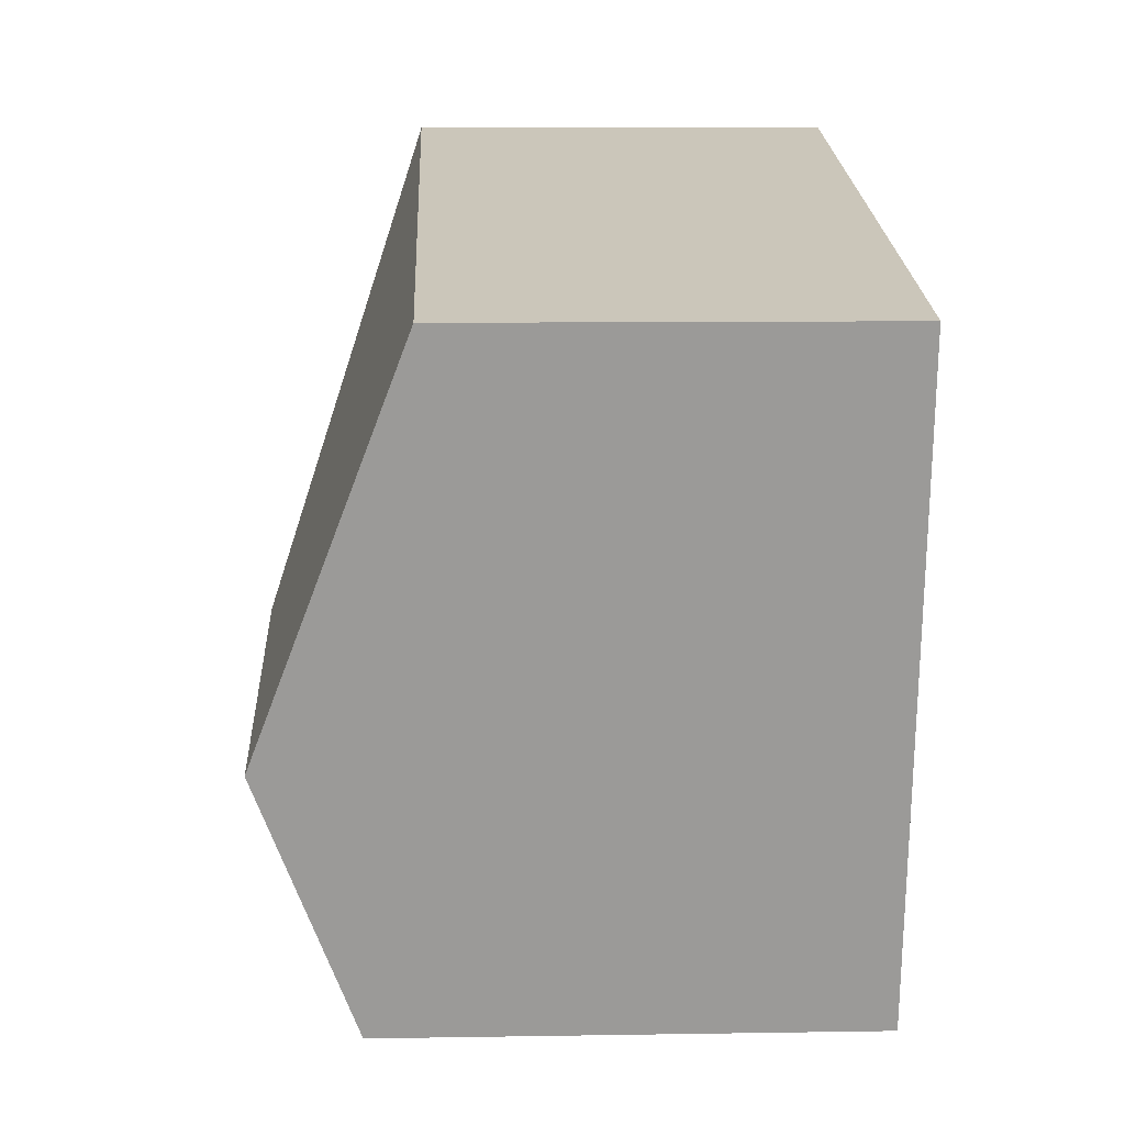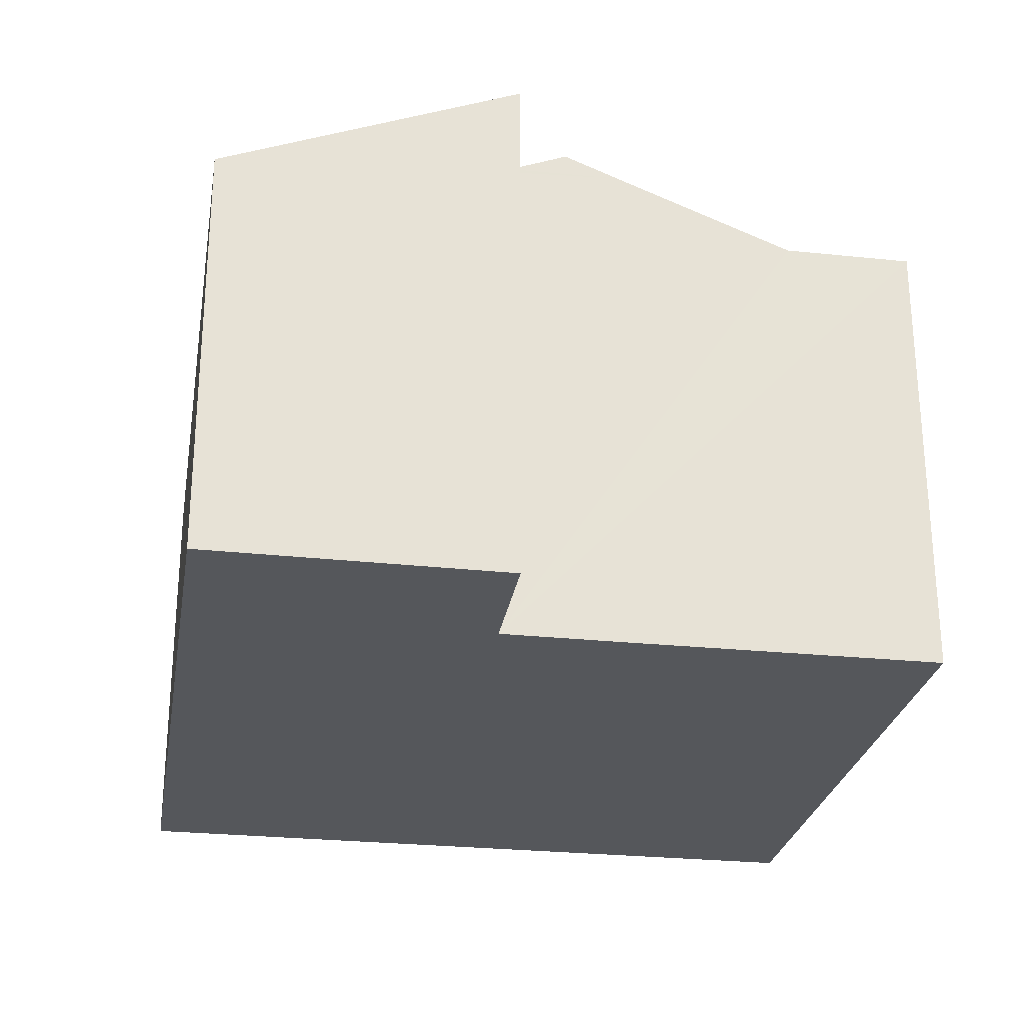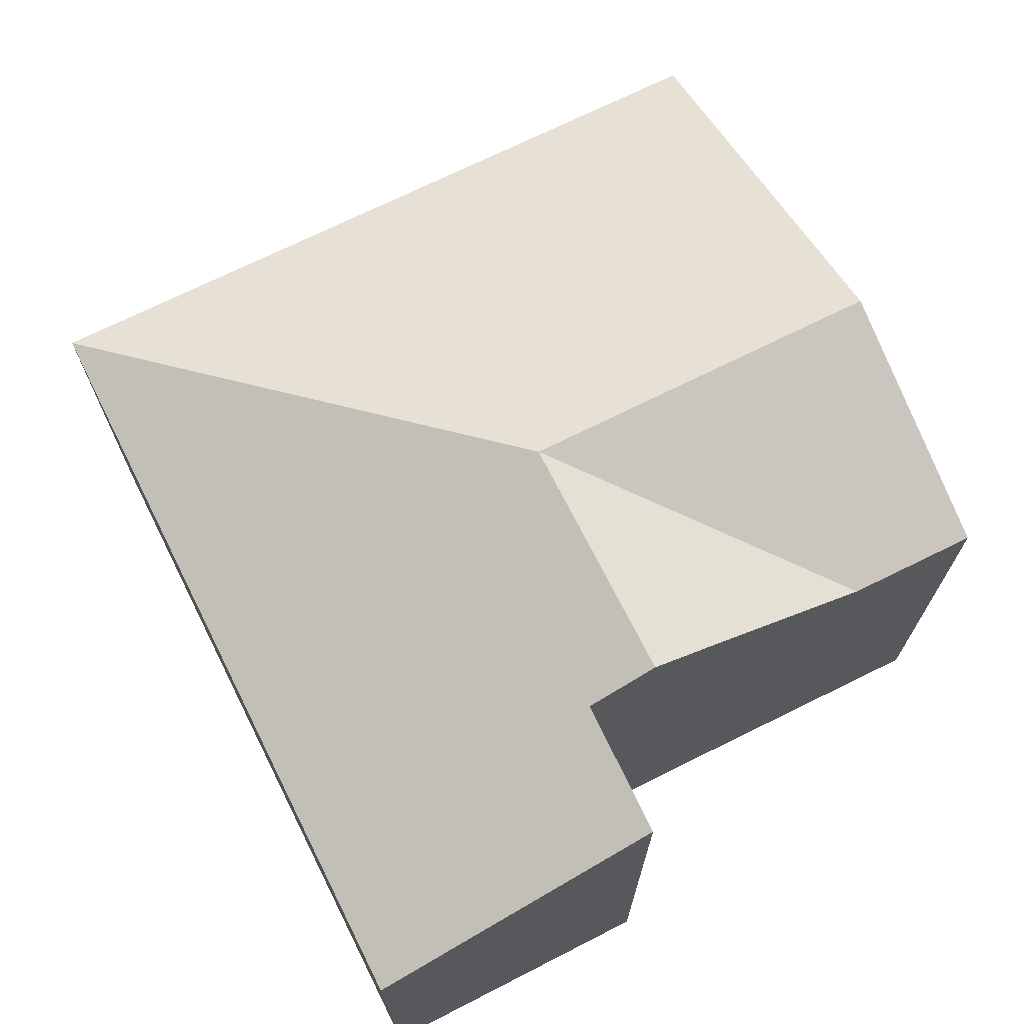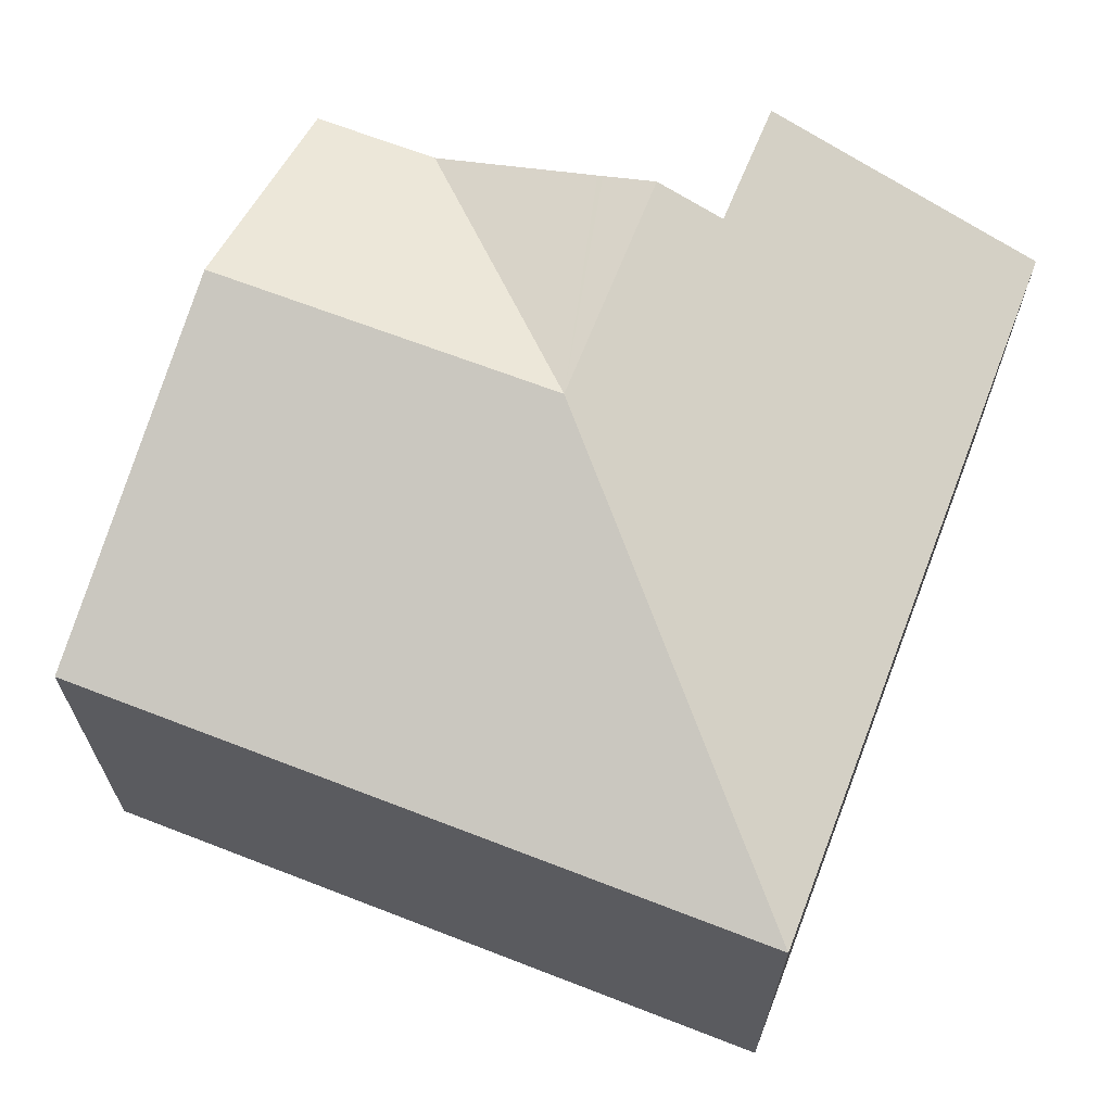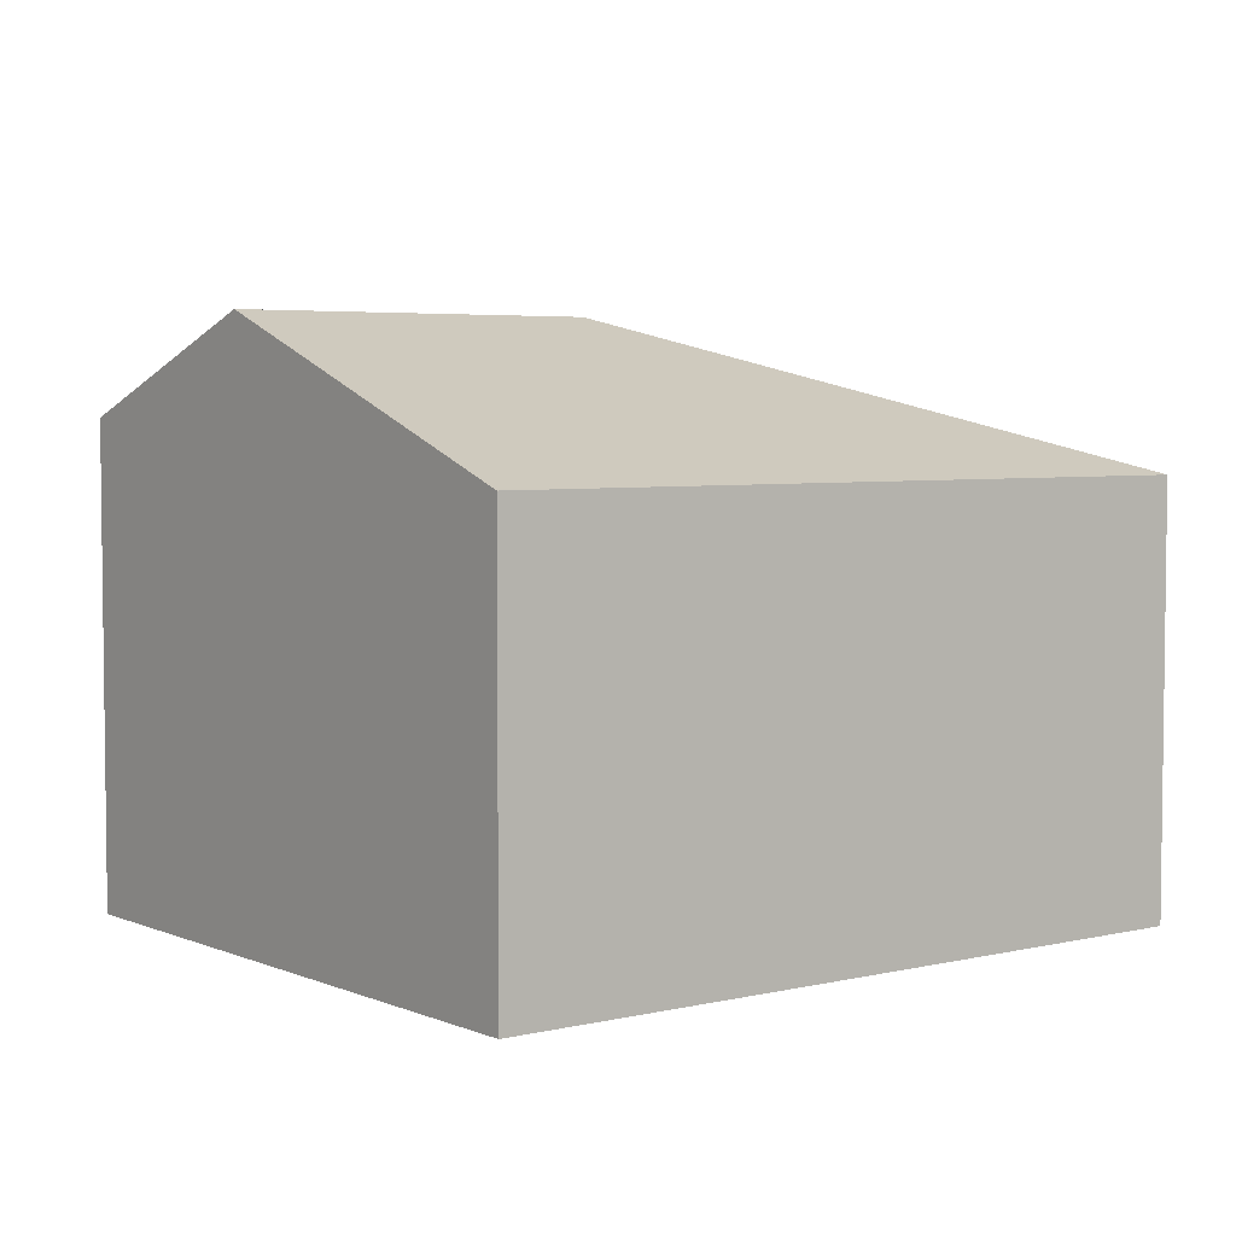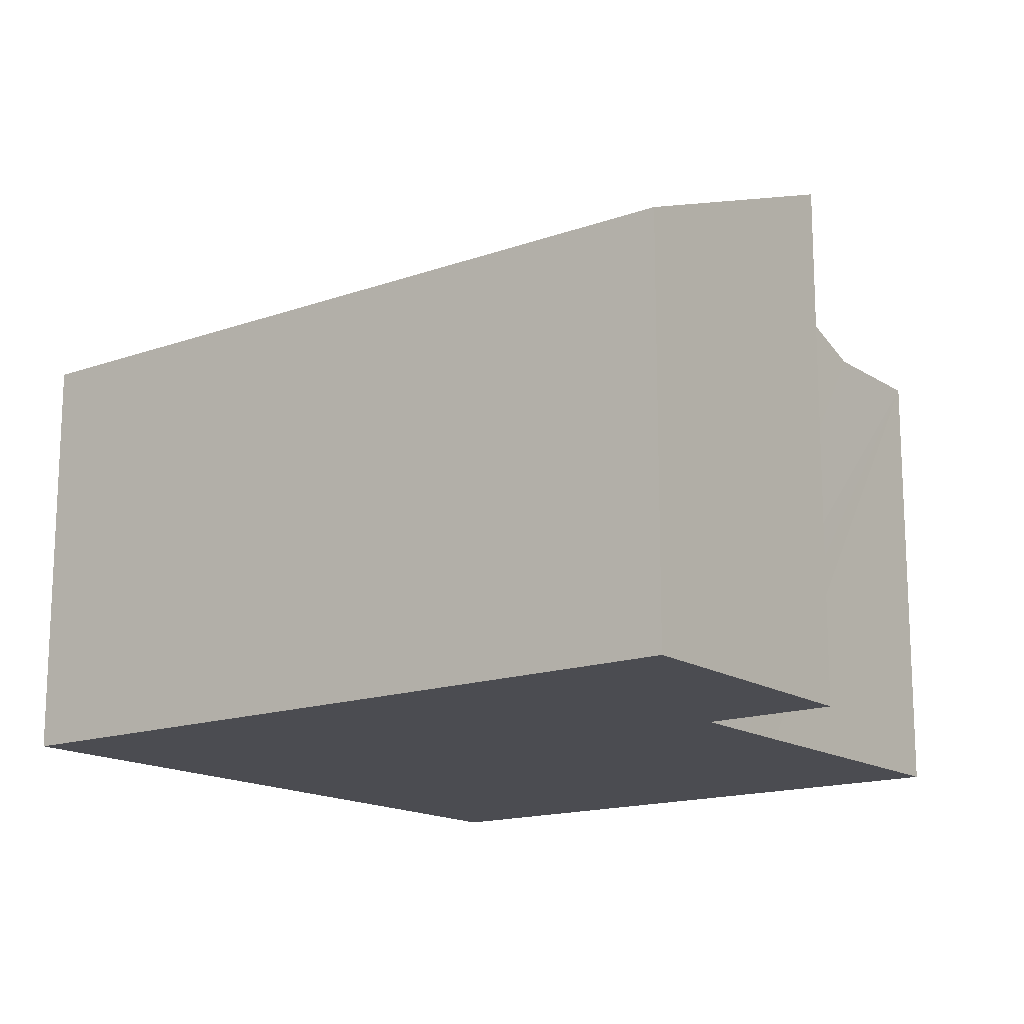
<metadata>
{"format":"obj","ext":"obj","renderer":"f3d","projection":"perspective","resolution":1024,"background":"white","views":[{"elev":9.9,"azim":-92.4,"up":"+Z"},{"elev":-26.6,"azim":159.4,"up":"+Y"},{"elev":70.6,"azim":142.3,"up":"+Y"},{"elev":66.2,"azim":10.2,"up":"+Y"},{"elev":4.5,"azim":-48.5,"up":"+Y"},{"elev":-15.5,"azim":115.8,"up":"+Y"}]}
</metadata>
<code>
v  1.011 7.58 -5.181
v  3.408 6.313 -8.182
v  1.665 6.31 -8.533
v  5.939 7.58 -4.214
v  0 5.617 3.439e-16
v  9.857 5.617 1.936
v  7.917 7.194 -9.182
v  11.88 5.619 -8.435
v  7.704 7.2 -8.177
v  7.532 7.205 -7.363
v  7.378 7.266 -7.394
v  6.59 7.58 -7.547
v  5.771 7.254 -7.707
v  5.847 7.285 -7.692
v  1.665 5.225e-16 -8.533
v  0 0 0
v  1.011 3.172e-16 -5.181
v  7.917 5.622e-16 -9.182
v  7.532 4.509e-16 -7.363
v  7.704 5.007e-16 -8.177
v  9.857 -1.185e-16 1.936
v  11.88 5.165e-16 -8.435
v  6.59 4.621e-16 -7.547
v  5.847 4.71e-16 -7.692
v  7.378 4.528e-16 -7.394
v  5.771 4.719e-16 -7.707
v  3.408 5.01e-16 -8.182
g defaultobject
f 1 2 3
f 2 1 4
f 5 4 1
f 4 5 6
f 7 6 8
f 6 7 9
f 6 9 10
f 6 10 11
f 6 11 12
f 6 12 4
f 4 13 2
f 13 4 14
f 14 4 12
f 15 1 3
f 1 15 5
f 5 15 16
f 16 15 17
f 18 9 7
f 9 18 10
f 10 18 19
f 19 18 20
f 16 6 5
f 6 16 21
f 6 22 8
f 22 6 21
f 8 18 7
f 18 8 22
f 11 14 12
f 14 11 10
f 14 10 19
f 14 19 13
f 13 19 2
f 2 19 3
f 3 19 23
f 3 23 24
f 3 24 15
f 23 19 25
f 15 24 26
f 15 26 27
f 22 21 18
f 19 18 21
f 16 19 21
f 20 18 19
f 25 19 16
f 23 25 16
f 24 23 16
f 26 24 16
f 27 26 16
f 17 27 16
f 15 27 17

</code>
